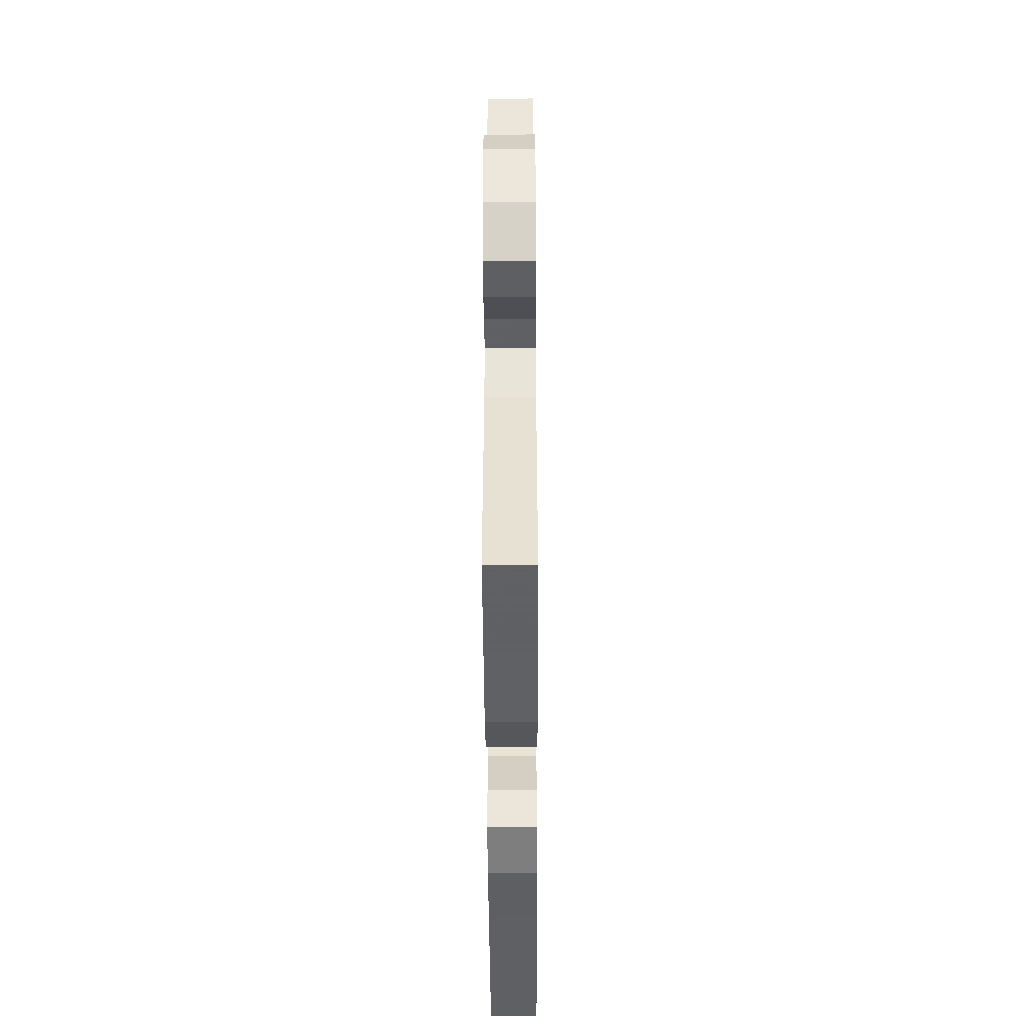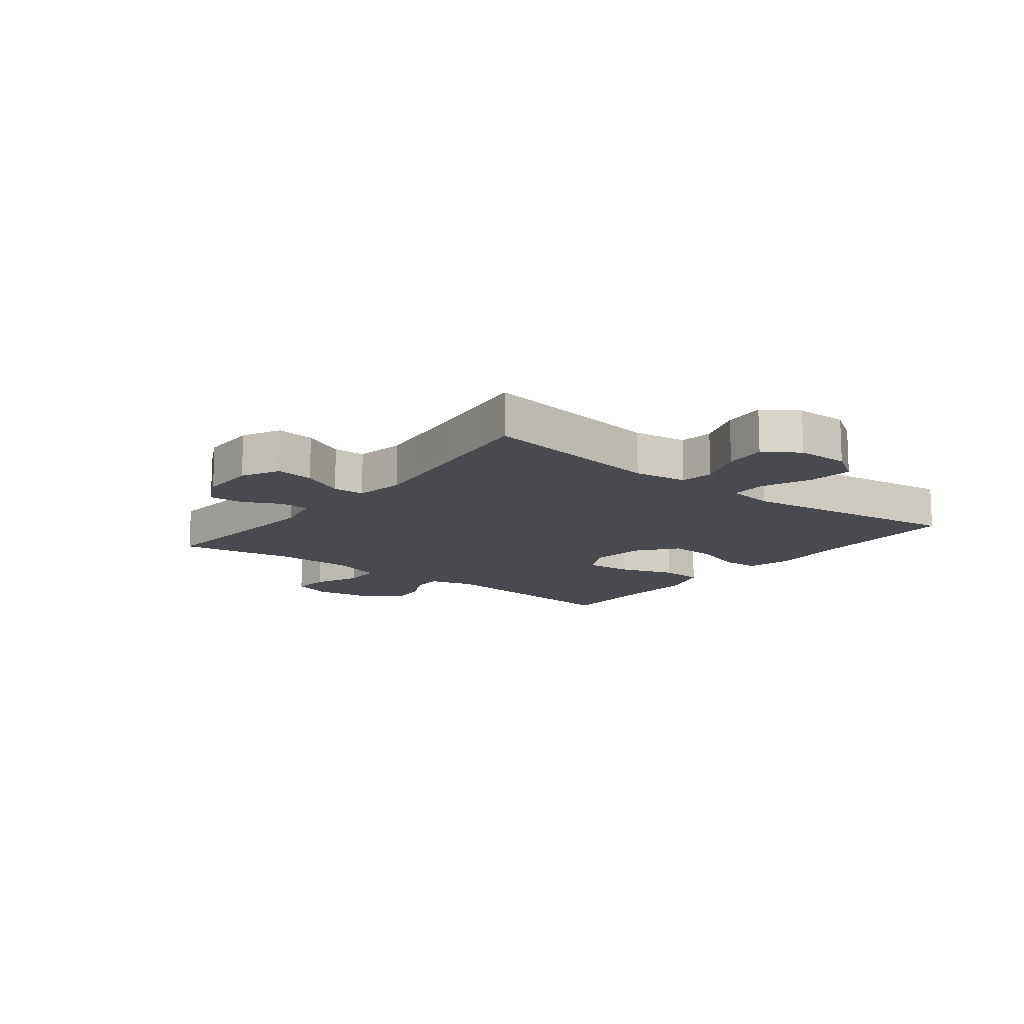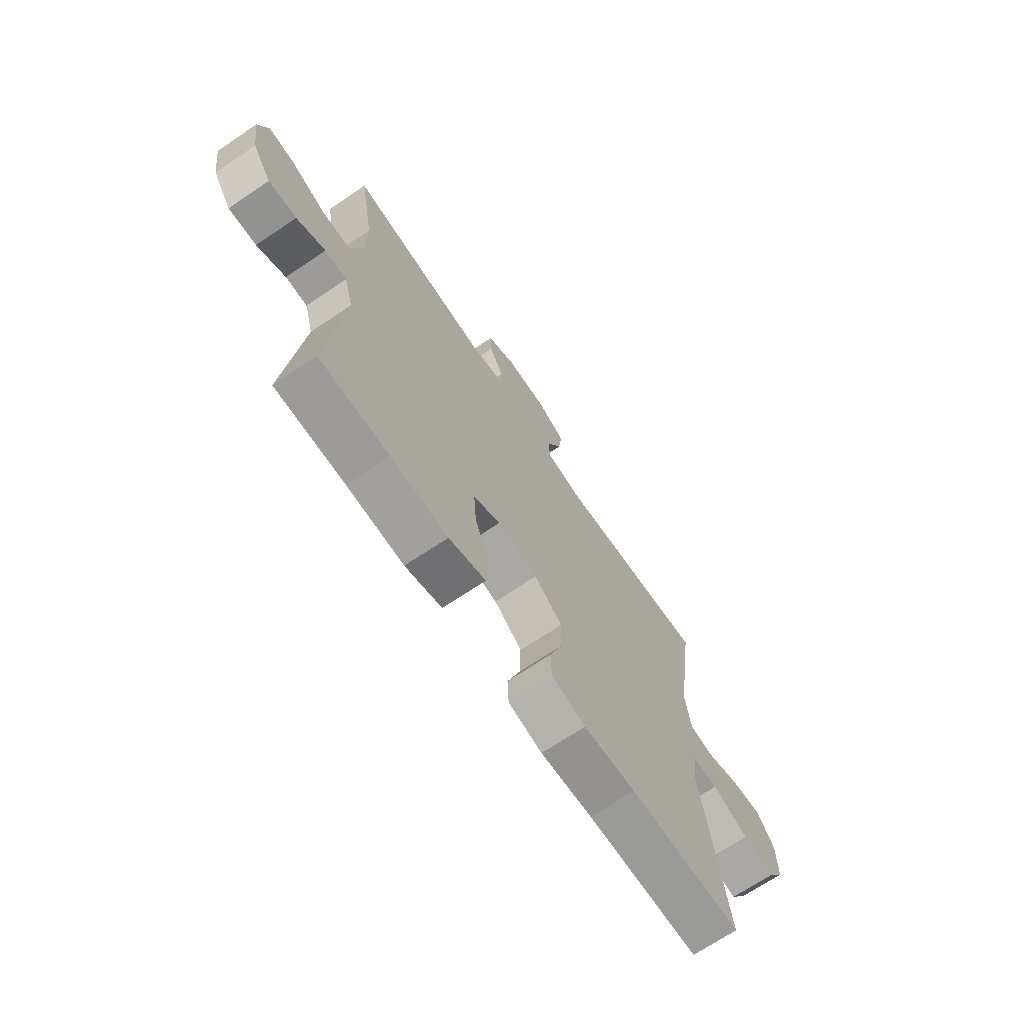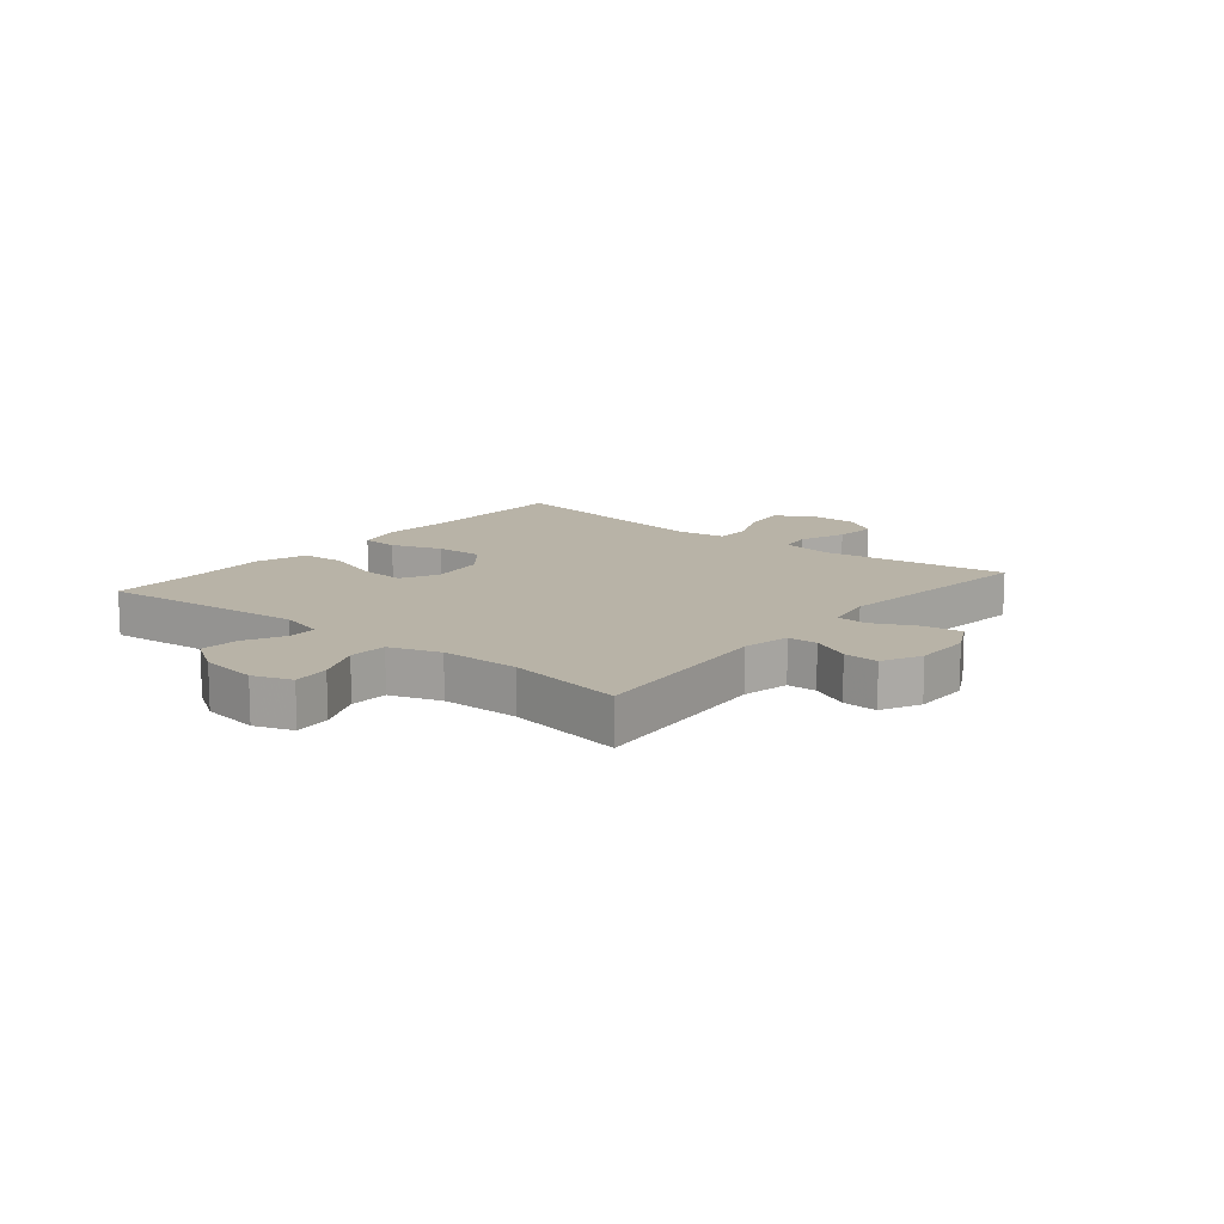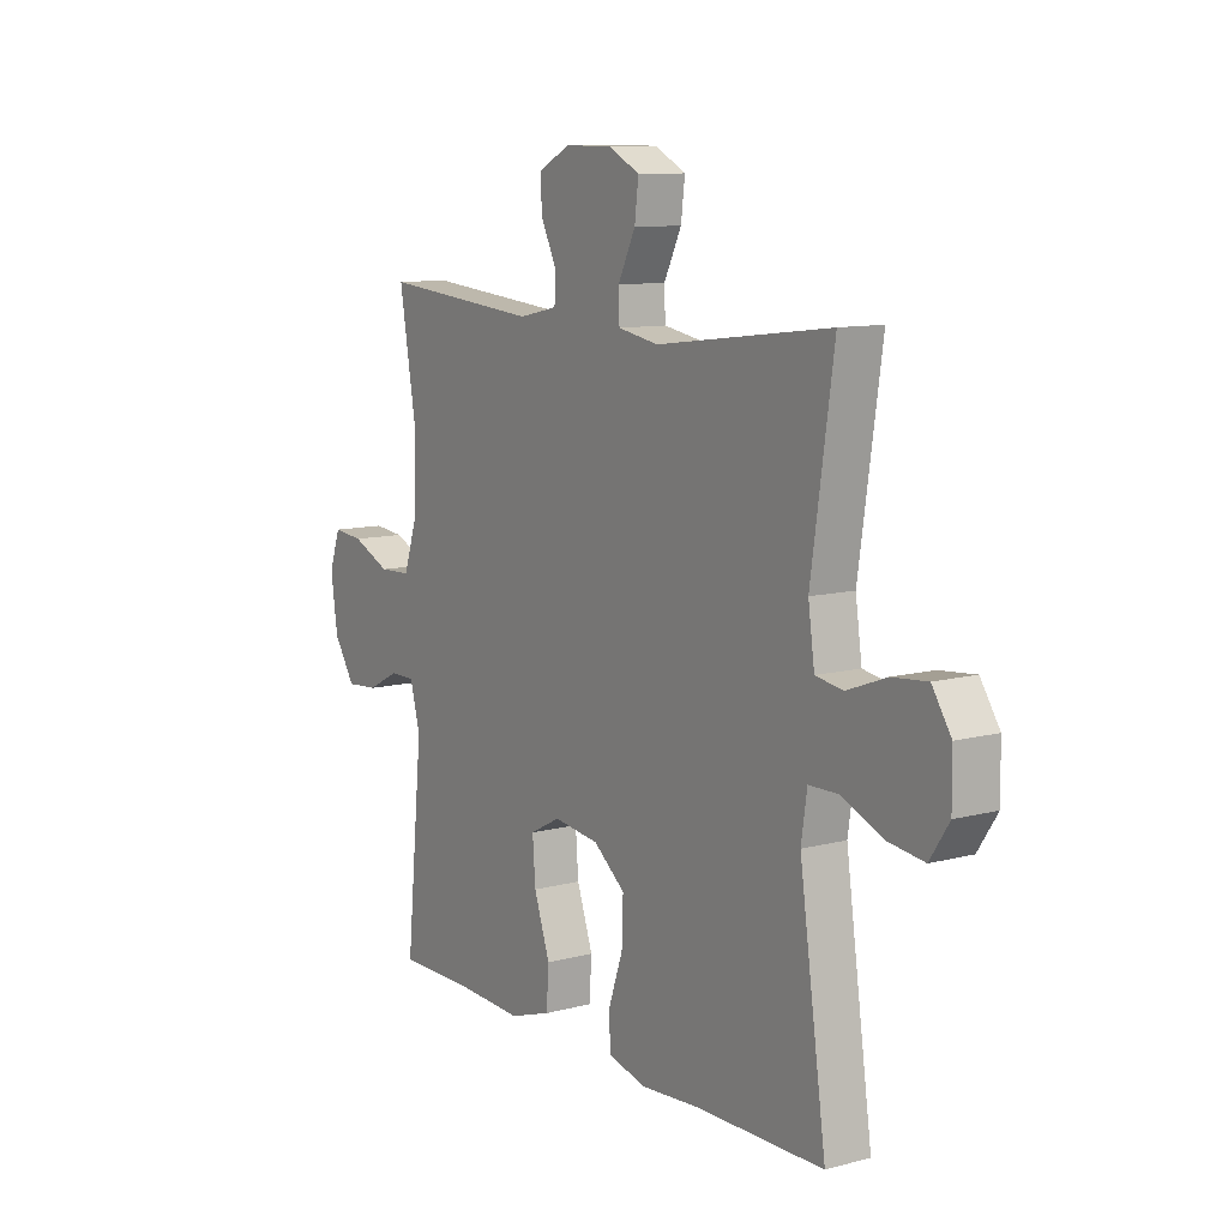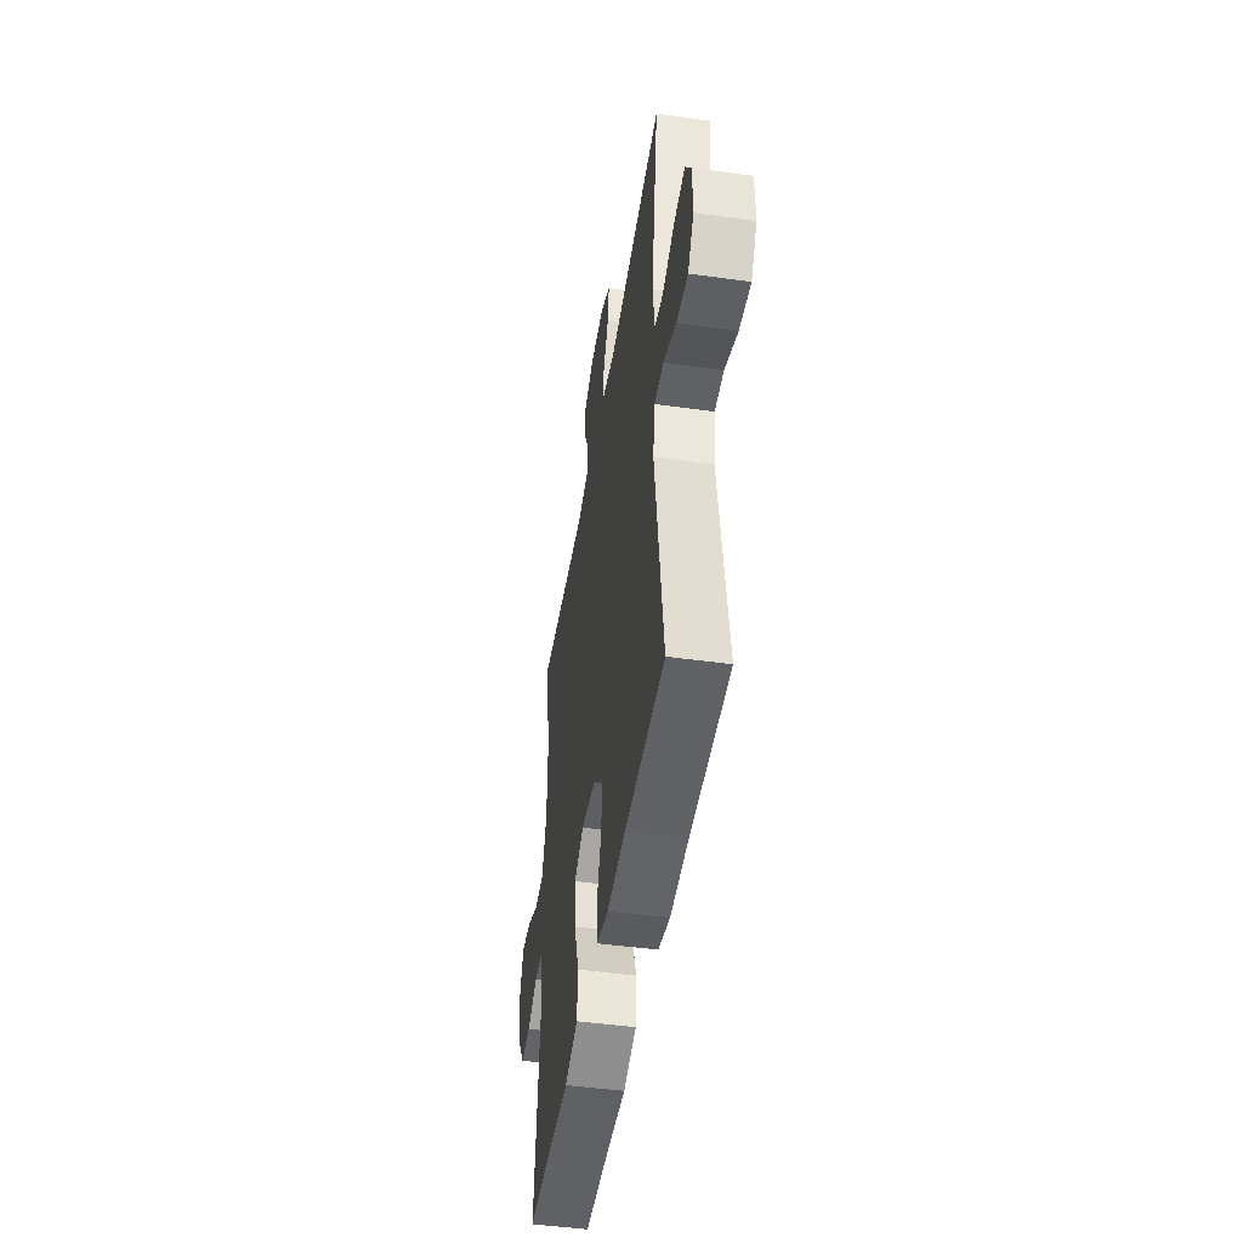
<metadata>
{"format":"obj","ext":"obj","renderer":"f3d","projection":"perspective","resolution":1024,"background":"white","views":[{"elev":-45.3,"azim":-89.7,"up":"+Z"},{"elev":-13.5,"azim":52.1,"up":"+Y"},{"elev":-69.7,"azim":-56.1,"up":"+Z"},{"elev":12.9,"azim":-50.7,"up":"+Y"},{"elev":10.3,"azim":56.4,"up":"+Z"},{"elev":-46.9,"azim":81.0,"up":"+Z"}]}
</metadata>
<code>
v 0.5 0.07 -0.5
v 0.238 0.07 -0.503
v 0.117 0.07 -0.512
v 0.038 0.07 -0.492
v 0.035 0.07 -0.429
v 0.065 0.07 -0.342
v 0.068 0.07 -0.261
v 0.003 0.07 -0.209
v -0.091 0.07 -0.197
v -0.154 0.07 -0.23
v -0.148 0.07 -0.309
v -0.115 0.07 -0.404
v -0.12 0.07 -0.478
v -0.206 0.07 -0.506
v -0.339 0.07 -0.5
v -0.5 0.07 -0.5
v -0.465 0.07 -0.15
v -0.486 0.07 -0.073
v -0.537 0.07 -0.073
v -0.604 0.07 -0.107
v -0.669 0.07 -0.112
v -0.713 0.07 -0.045
v -0.727 0.07 0.053
v -0.704 0.07 0.119
v -0.641 0.07 0.113
v -0.562 0.07 0.078
v -0.497 0.07 0.081
v -0.468 0.07 0.167
v -0.466 0.07 0.3
v -0.5 0.07 0.5
v -0.173 0.07 0.471
v -0.093 0.07 0.488
v -0.091 0.07 0.538
v -0.123 0.07 0.604
v -0.126 0.07 0.663
v -0.06 0.07 0.696
v 0.037 0.07 0.696
v 0.101 0.07 0.663
v 0.093 0.07 0.598
v 0.057 0.07 0.525
v 0.059 0.07 0.471
v 0.143 0.07 0.456
v 0.5 0.07 0.5
v 0.454 0.07 0.186
v 0.467 0.07 0.095
v 0.523 0.07 0.086
v 0.603 0.07 0.116
v 0.675 0.07 0.123
v 0.714 0.07 0.064
v 0.715 0.07 -0.024
v 0.676 0.07 -0.083
v 0.601 0.07 -0.073
v 0.517 0.07 -0.037
v 0.457 0.07 -0.038
v 0.445 0.07 -0.118
v 0.5 0 -0.5
v 0.238 0 -0.503
v 0.117 0 -0.512
v 0.038 0 -0.492
v 0.035 0 -0.429
v 0.065 0 -0.342
v 0.068 0 -0.261
v 0.003 0 -0.209
v -0.091 0 -0.197
v -0.154 0 -0.23
v -0.148 0 -0.309
v -0.115 0 -0.404
v -0.12 0 -0.478
v -0.206 0 -0.506
v -0.339 0 -0.5
v -0.5 0 -0.5
v -0.465 0 -0.15
v -0.486 0 -0.073
v -0.537 0 -0.073
v -0.604 0 -0.107
v -0.669 0 -0.112
v -0.713 0 -0.045
v -0.727 0 0.053
v -0.704 0 0.119
v -0.641 0 0.113
v -0.562 0 0.078
v -0.497 0 0.081
v -0.468 0 0.167
v -0.466 0 0.3
v -0.5 0 0.5
v -0.173 0 0.471
v -0.093 0 0.488
v -0.091 0 0.538
v -0.123 0 0.604
v -0.126 0 0.663
v -0.06 0 0.696
v 0.037 0 0.696
v 0.101 0 0.663
v 0.093 0 0.598
v 0.057 0 0.525
v 0.059 0 0.471
v 0.143 0 0.456
v 0.5 0 0.5
v 0.454 0 0.186
v 0.467 0 0.095
v 0.523 0 0.086
v 0.603 0 0.116
v 0.675 0 0.123
v 0.714 0 0.064
v 0.715 0 -0.024
v 0.676 0 -0.083
v 0.601 0 -0.073
v 0.517 0 -0.037
v 0.457 0 -0.038
v 0.445 0 -0.118
f 50 51 52 53
f 50 53 54
f 49 50 54
f 46 47 48 49
f 46 49 54
f 45 46 54
f 44 45 54 55
f 42 43 44
f 41 42 44 55
f 37 38 39 40
f 37 40 41
f 36 37 41
f 33 34 35 36
f 32 33 36 41
f 31 32 41 55
f 29 30 31 55
f 23 24 25 26
f 23 26 27
f 22 23 27
f 19 20 21 22
f 18 19 22 27
f 17 18 27 28
f 15 16 17
f 11 12 13 14
f 10 11 14 15
f 3 4 5 6
f 2 3 6 7
f 1 2 7
f 55 1 7 8
f 10 15 17 28
f 9 10 28 29
f 8 9 29 55
f 108 107 106 105
f 109 108 105
f 109 105 104
f 104 103 102 101
f 109 104 101
f 109 101 100
f 110 109 100 99
f 99 98 97
f 110 99 97 96
f 95 94 93 92
f 96 95 92
f 96 92 91
f 91 90 89 88
f 96 91 88 87
f 110 96 87 86
f 110 86 85 84
f 81 80 79 78
f 82 81 78
f 82 78 77
f 77 76 75 74
f 82 77 74 73
f 83 82 73 72
f 72 71 70
f 69 68 67 66
f 70 69 66 65
f 61 60 59 58
f 62 61 58 57
f 62 57 56
f 63 62 56 110
f 83 72 70 65
f 84 83 65 64
f 110 84 64 63
f 1 56 57 2
f 2 57 58 3
f 3 58 59 4
f 4 59 60 5
f 5 60 61 6
f 6 61 62 7
f 7 62 63 8
f 8 63 64 9
f 9 64 65 10
f 10 65 66 11
f 11 66 67 12
f 12 67 68 13
f 13 68 69 14
f 14 69 70 15
f 15 70 71 16
f 16 71 72 17
f 17 72 73 18
f 18 73 74 19
f 19 74 75 20
f 20 75 76 21
f 21 76 77 22
f 22 77 78 23
f 23 78 79 24
f 24 79 80 25
f 25 80 81 26
f 26 81 82 27
f 27 82 83 28
f 28 83 84 29
f 29 84 85 30
f 30 85 86 31
f 31 86 87 32
f 32 87 88 33
f 33 88 89 34
f 34 89 90 35
f 35 90 91 36
f 36 91 92 37
f 37 92 93 38
f 38 93 94 39
f 39 94 95 40
f 40 95 96 41
f 41 96 97 42
f 42 97 98 43
f 43 98 99 44
f 44 99 100 45
f 45 100 101 46
f 46 101 102 47
f 47 102 103 48
f 48 103 104 49
f 49 104 105 50
f 50 105 106 51
f 51 106 107 52
f 52 107 108 53
f 53 108 109 54
f 54 109 110 55
f 55 110 56 1

</code>
